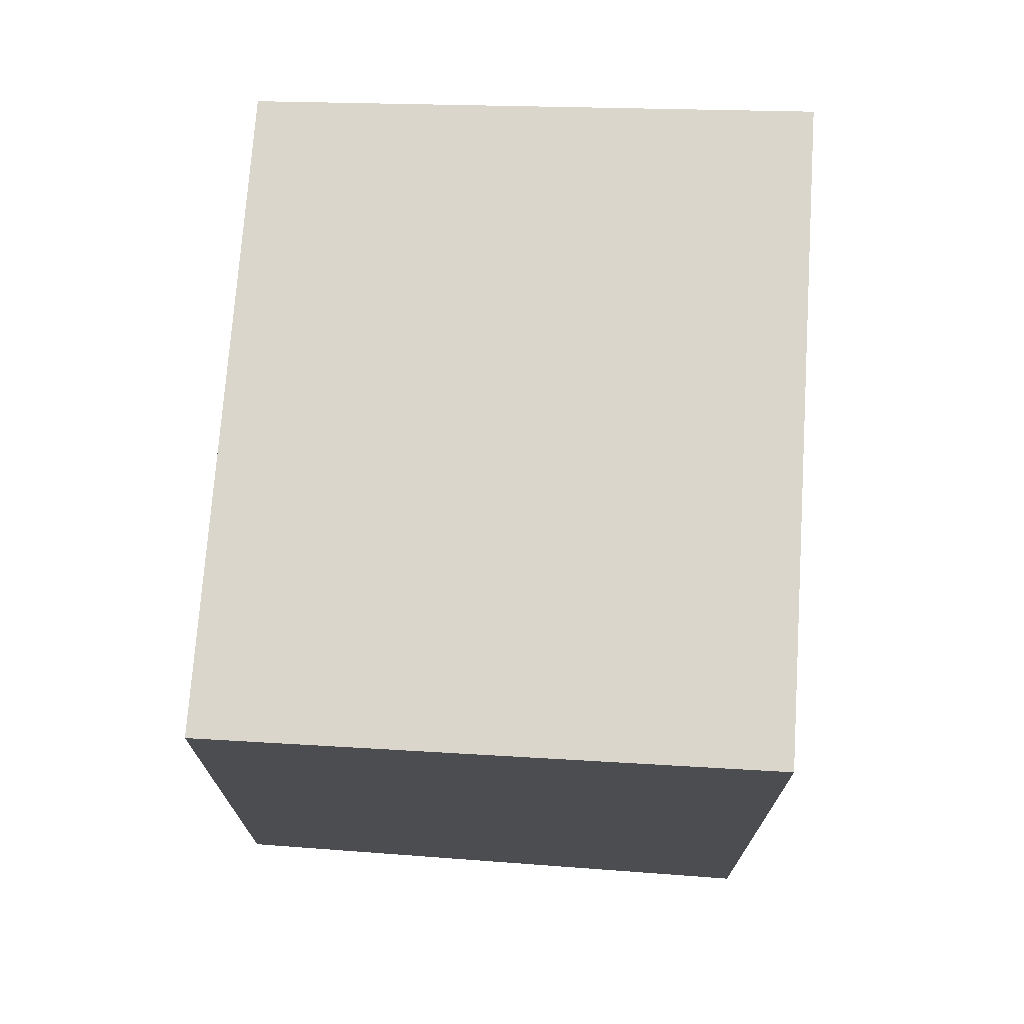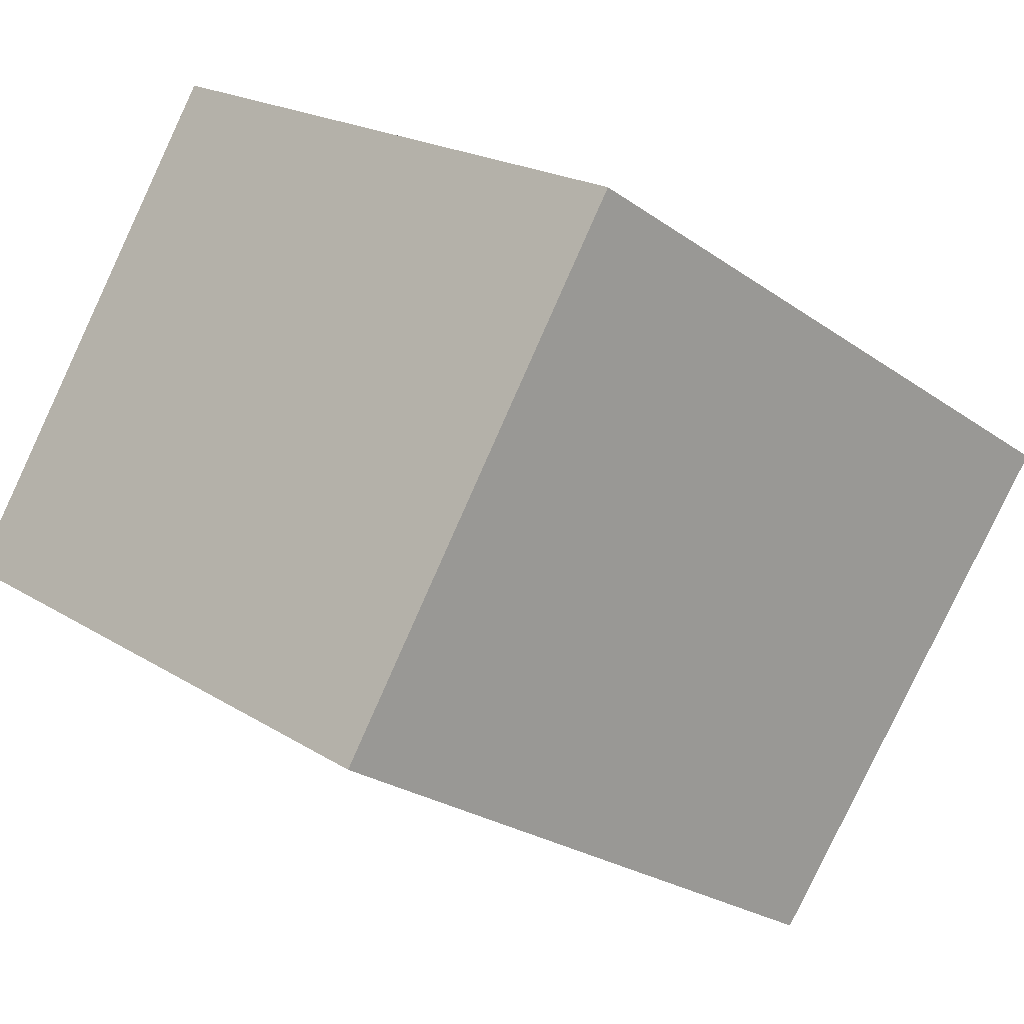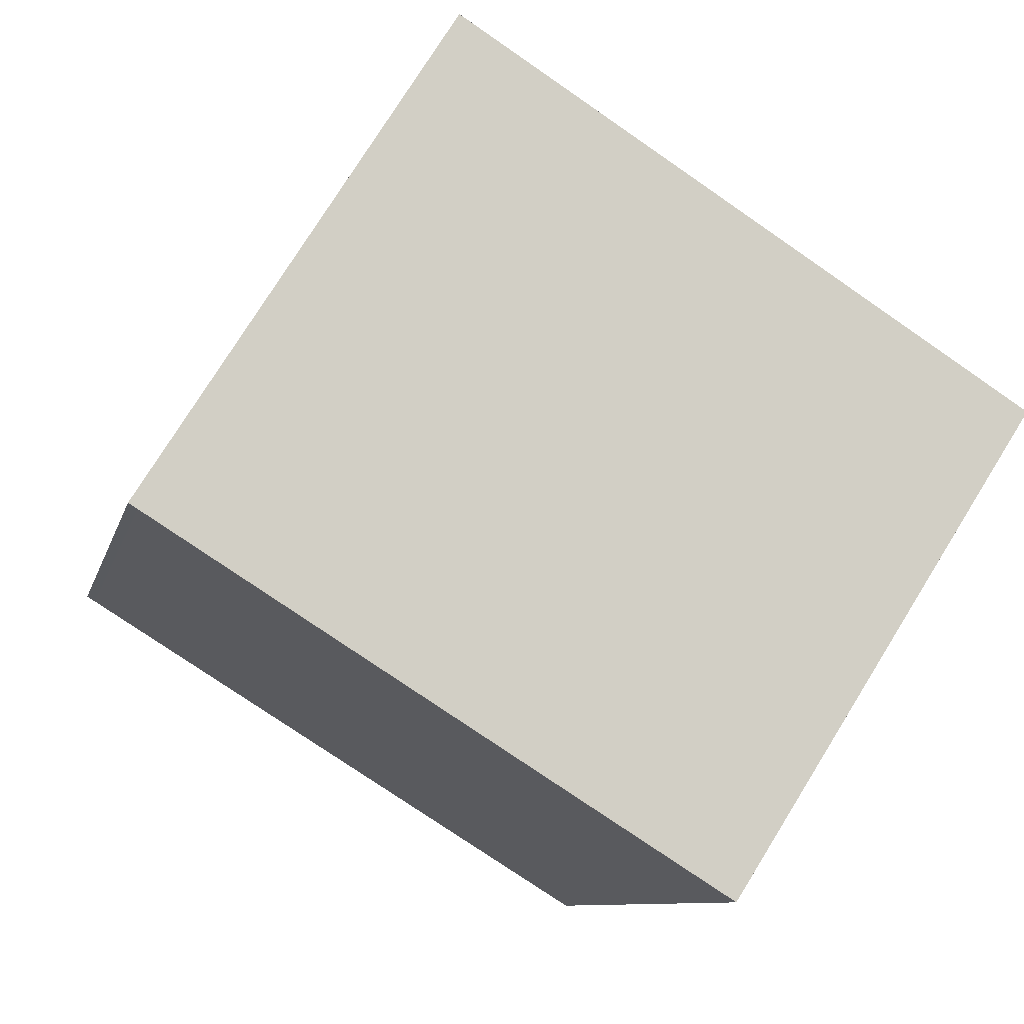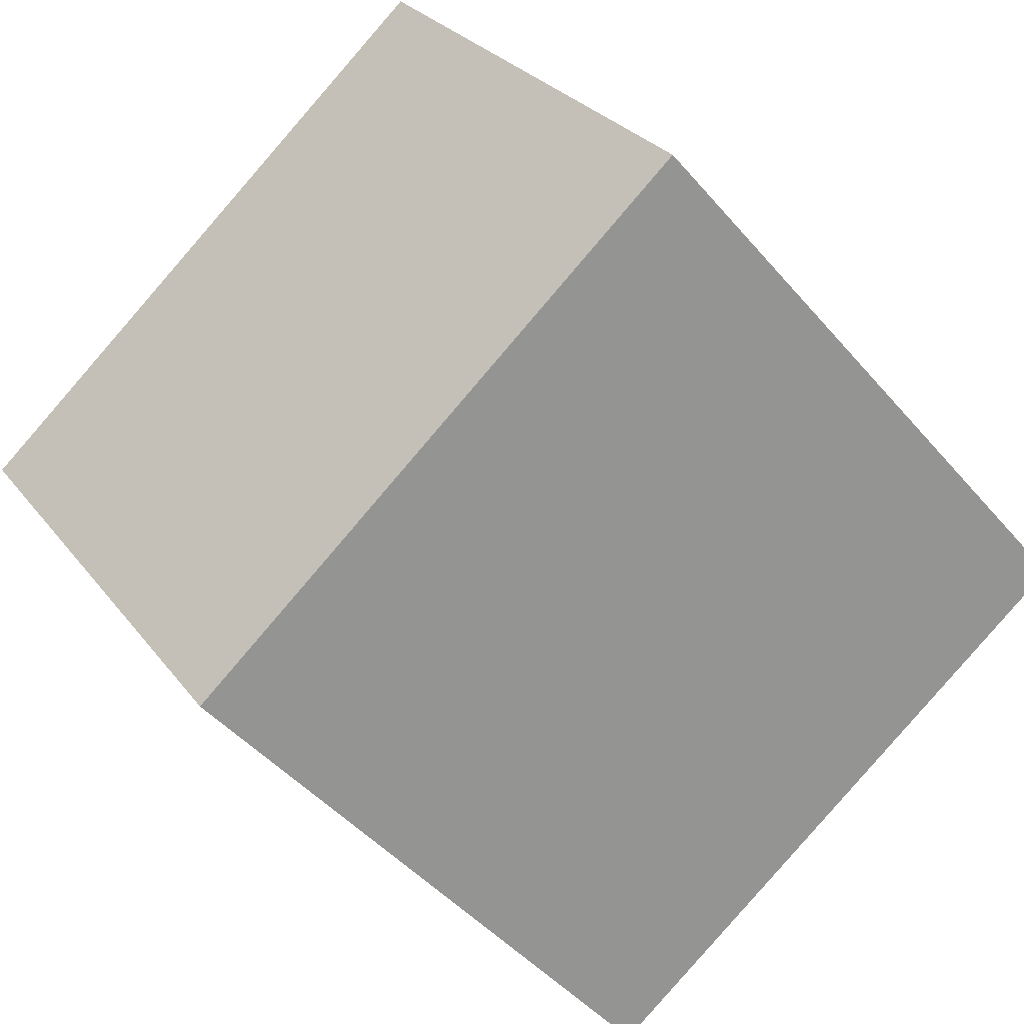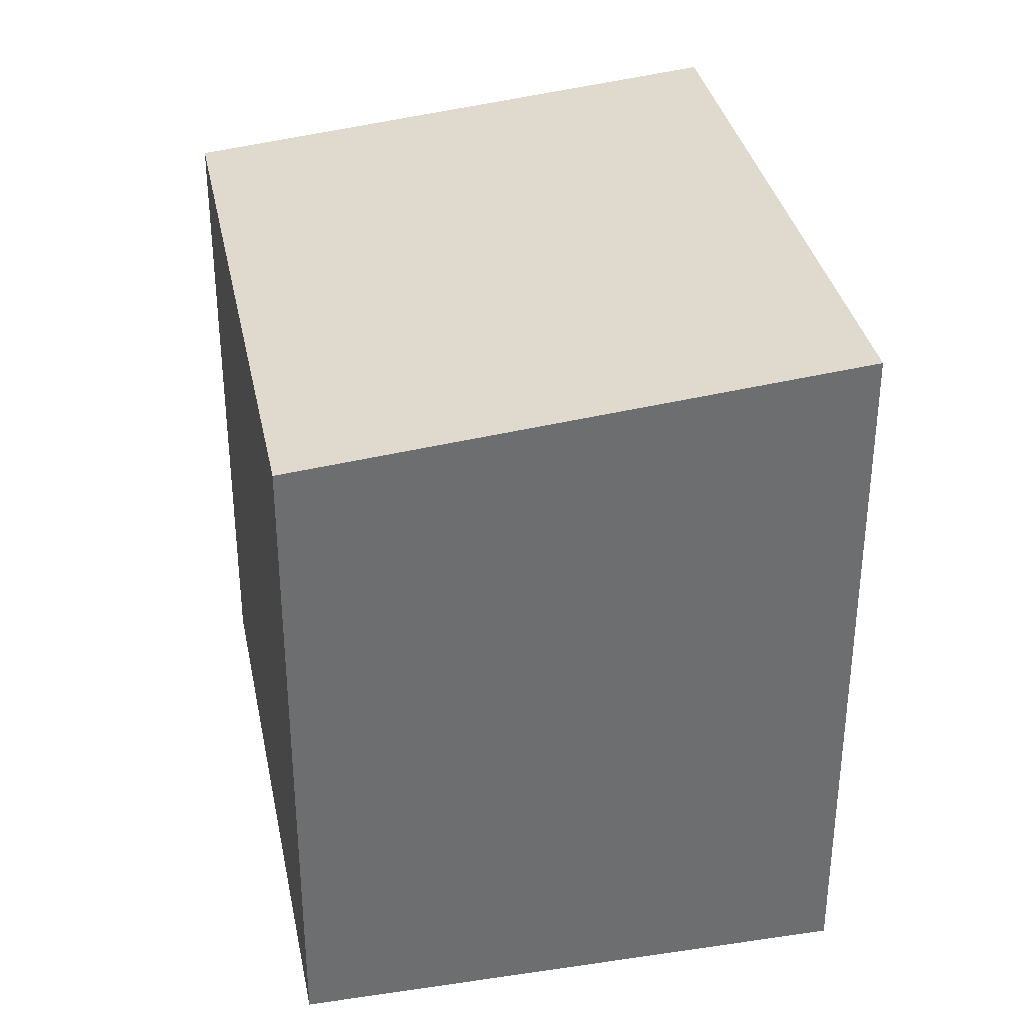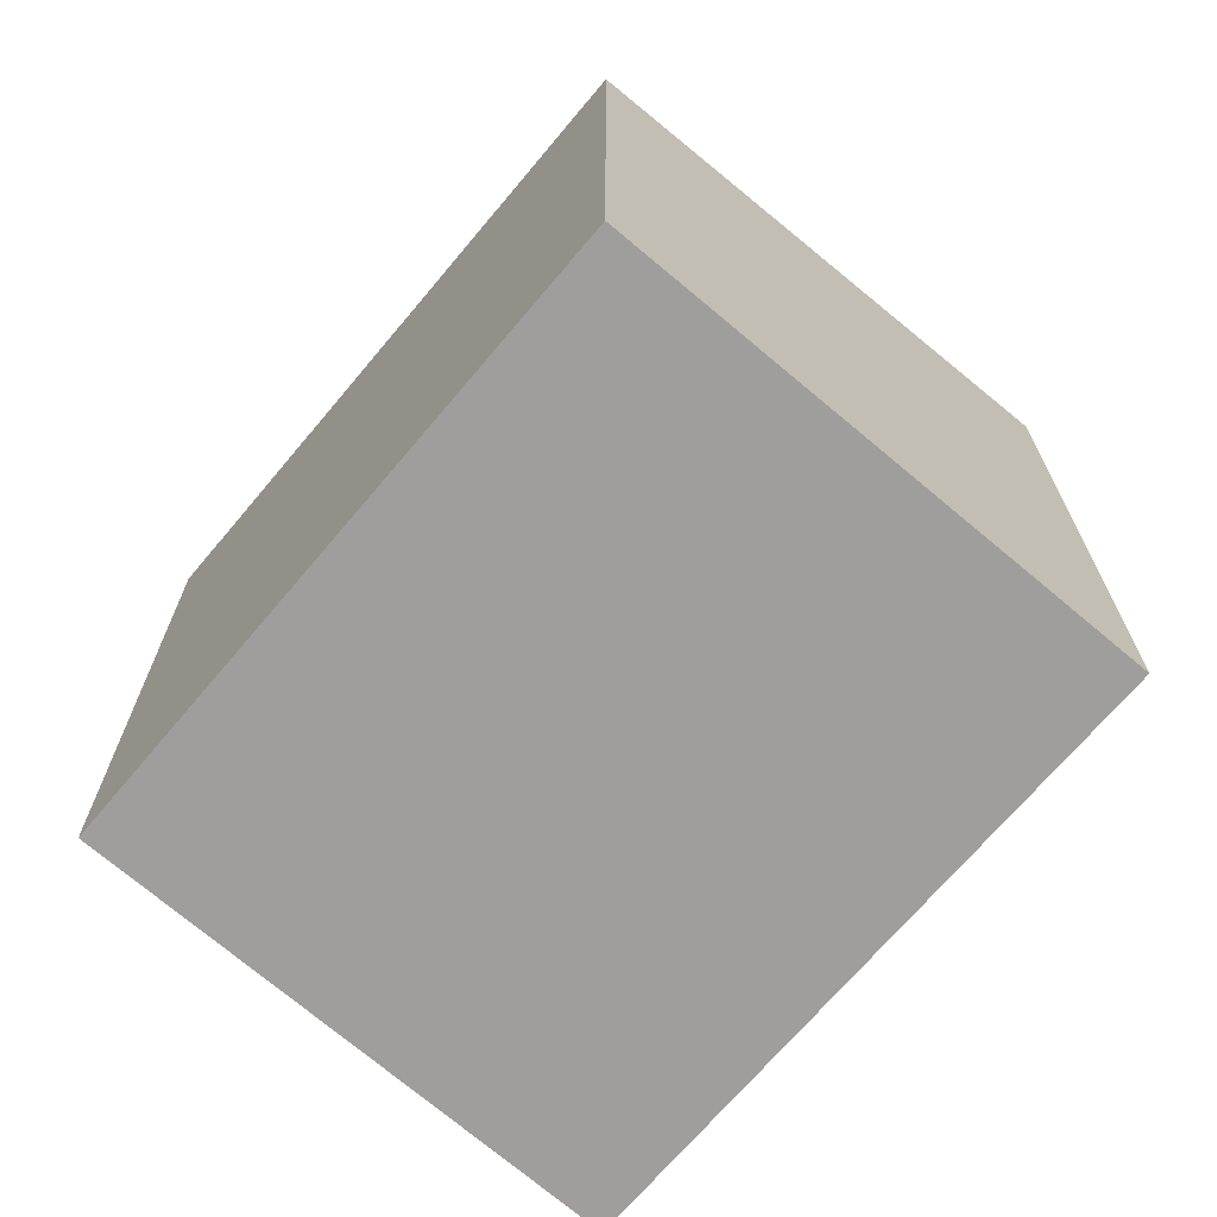
<metadata>
{"format":"obj","ext":"obj","renderer":"f3d","projection":"perspective","resolution":1024,"background":"white","views":[{"elev":74.1,"azim":126.2,"up":"+Z"},{"elev":-24.8,"azim":-139.0,"up":"+Y"},{"elev":-9.1,"azim":167.6,"up":"+Y"},{"elev":-46.0,"azim":37.8,"up":"+Y"},{"elev":36.1,"azim":111.0,"up":"+Z"},{"elev":-71.0,"azim":81.9,"up":"+Z"}]}
</metadata>
<code>
v -447.5 -561.4 2.793
v -445.3 -560 2.875
v -444.2 -561.9 2.677
v -446.4 -563.2 2.598
v -447.5 -561.4 2.793
v -445.3 -560 2.873
v -445.4 -560 2.872
v -445.4 -560 2.874
v -444.2 -561.9 2.676
v -447.5 -561.4 2.793
v -447.5 -561.4 2.793
v -446.3 -563.2 2.598
v -446.4 -563.2 2.601
v -444.2 -561.9 2.679
v -446.4 -563.2 2.601
v -444.2 -561.8 2.68
v -447.5 -561.4 2.793
v -447.5 -561.4 2.793
v -447.5 -561.4 0
v -447.5 -561.4 0
v -445.3 -560 2.873
v -445.3 -560 2.875
v -445.3 -560 0
v -445.3 -560 0
v -444.2 -561.9 2.676
v -444.2 -561.9 2.677
v -444.2 -561.9 0
v -444.2 -561.9 0
v -446.4 -563.2 2.601
v -446.4 -563.2 2.598
v -446.4 -563.2 0
v -446.4 -563.2 0
v -447.5 -561.4 2.793
v -447.5 -561.4 2.793
v -447.5 -561.4 0
v -447.5 -561.4 0
v -444.2 -561.8 2.68
v -445.3 -560 2.873
v -445.3 -560 0
v -444.2 -561.8 0
v -445.3 -560 2.875
v -445.4 -560 2.874
v -445.4 -560 0
v -445.3 -560 0
v -446.3 -563.2 2.598
v -444.2 -561.9 2.676
v -444.2 -561.9 0
v -446.3 -563.2 0
v -445.4 -560 2.874
v -447.5 -561.4 2.793
v -447.5 -561.4 0
v -445.4 -560 0
v -446.4 -563.2 2.598
v -446.3 -563.2 2.598
v -446.3 -563.2 0
v -446.4 -563.2 0
v -447.5 -561.4 2.793
v -446.4 -563.2 2.601
v -446.4 -563.2 0
v -447.5 -561.4 0
v -444.2 -561.9 2.677
v -444.2 -561.8 2.68
v -444.2 -561.8 0
v -444.2 -561.9 0
v -447.5 -561.4 0
v -445.3 -560 0
v -444.2 -561.9 0
v -446.4 -563.2 0
f 16 3 9 14
f 8 2 6 7
f 11 5 1 10
f 13 12 4 15
f 10 8 7 11
f 14 9 12 13
f 13 11 7 14
f 15 5 11 13
f 14 7 6 16
f 18 19 20 17
f 22 23 24 21
f 26 27 28 25
f 30 31 32 29
f 34 35 36 33
f 38 39 40 37
f 42 43 44 41
f 46 47 48 45
f 50 51 52 49
f 54 55 56 53
f 58 59 60 57
f 62 63 64 61
f 66 67 68 65

</code>
